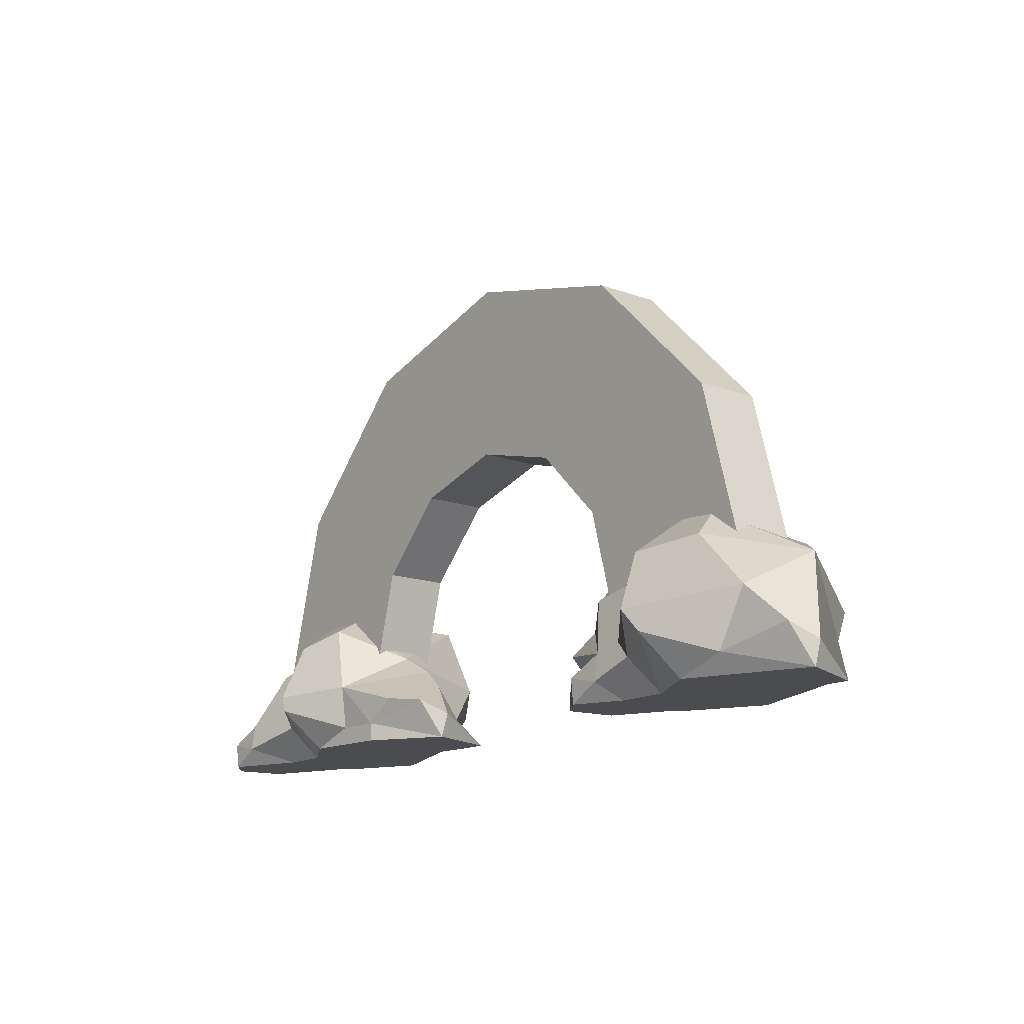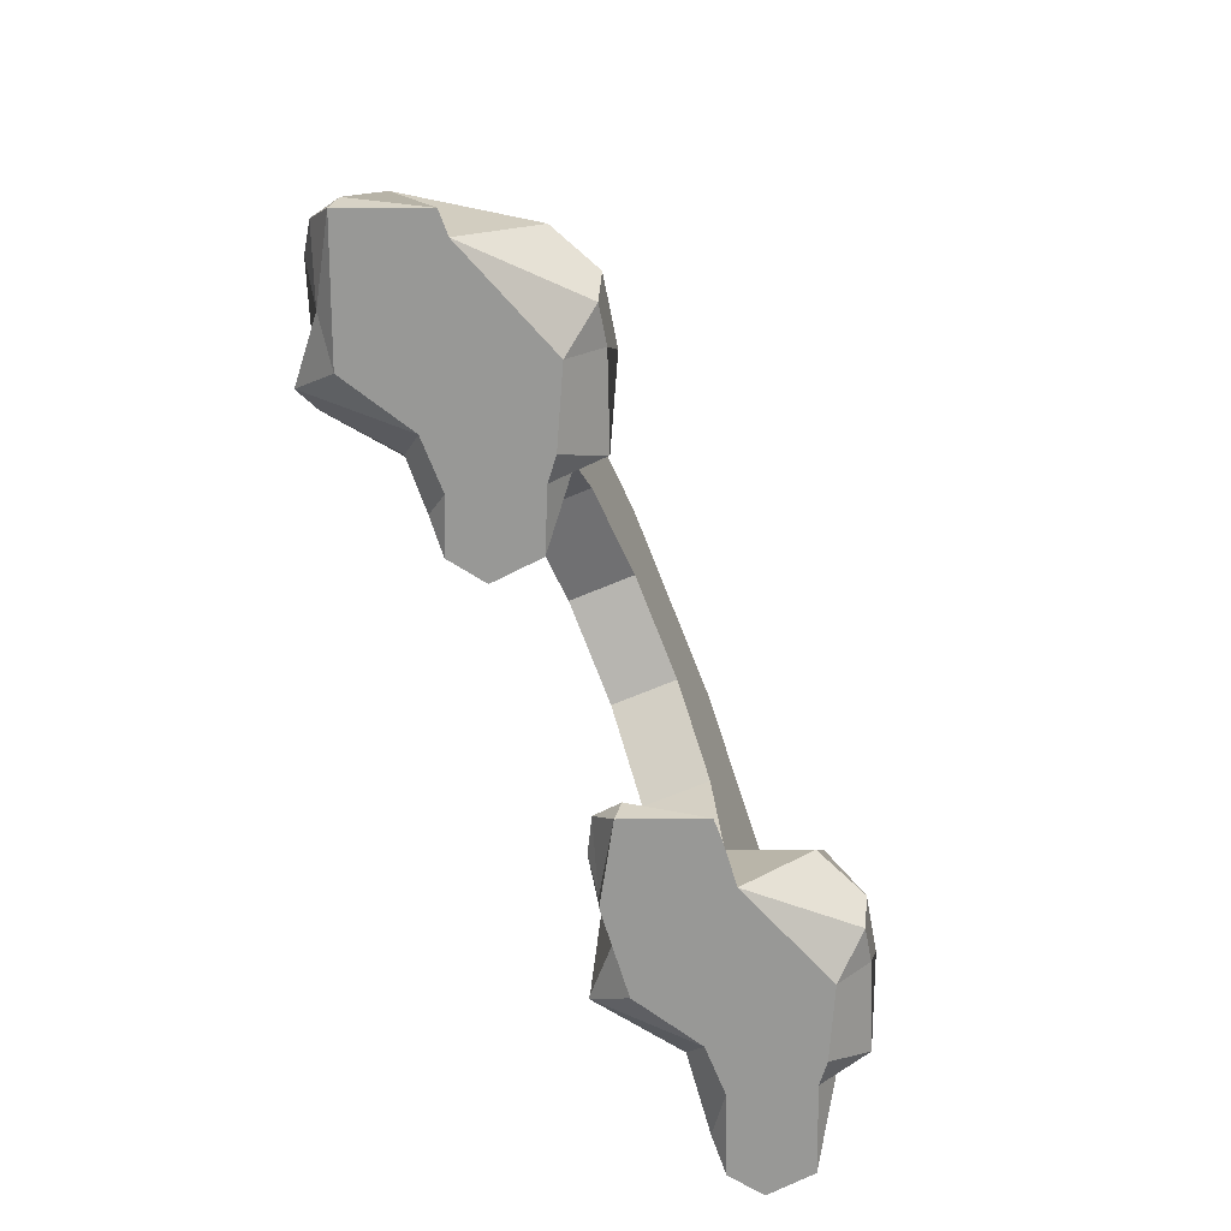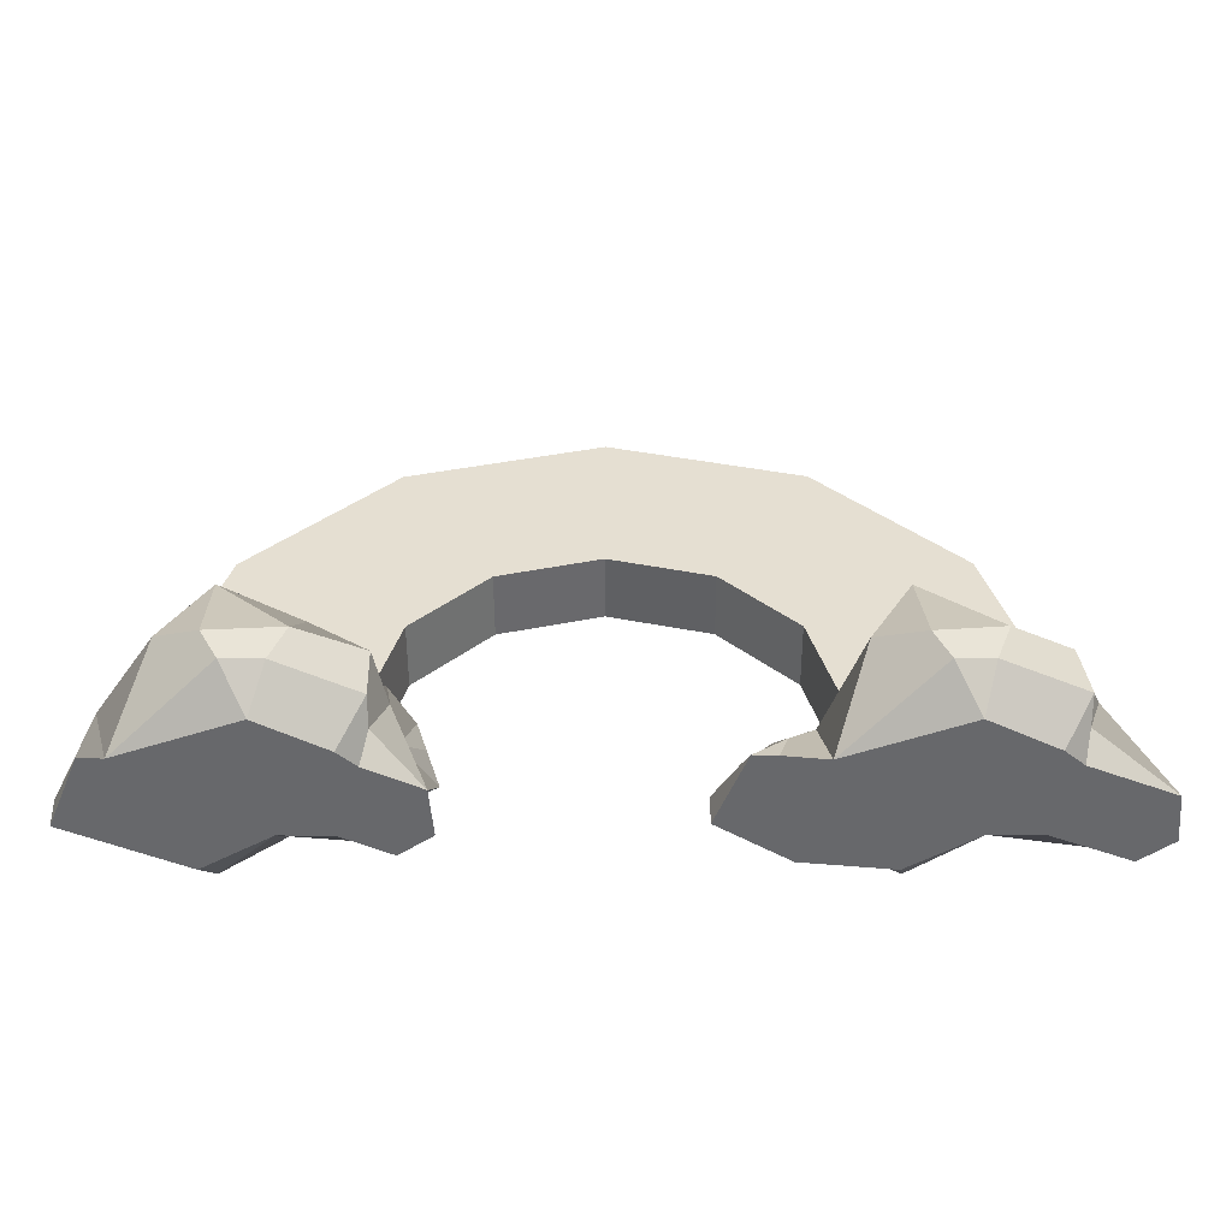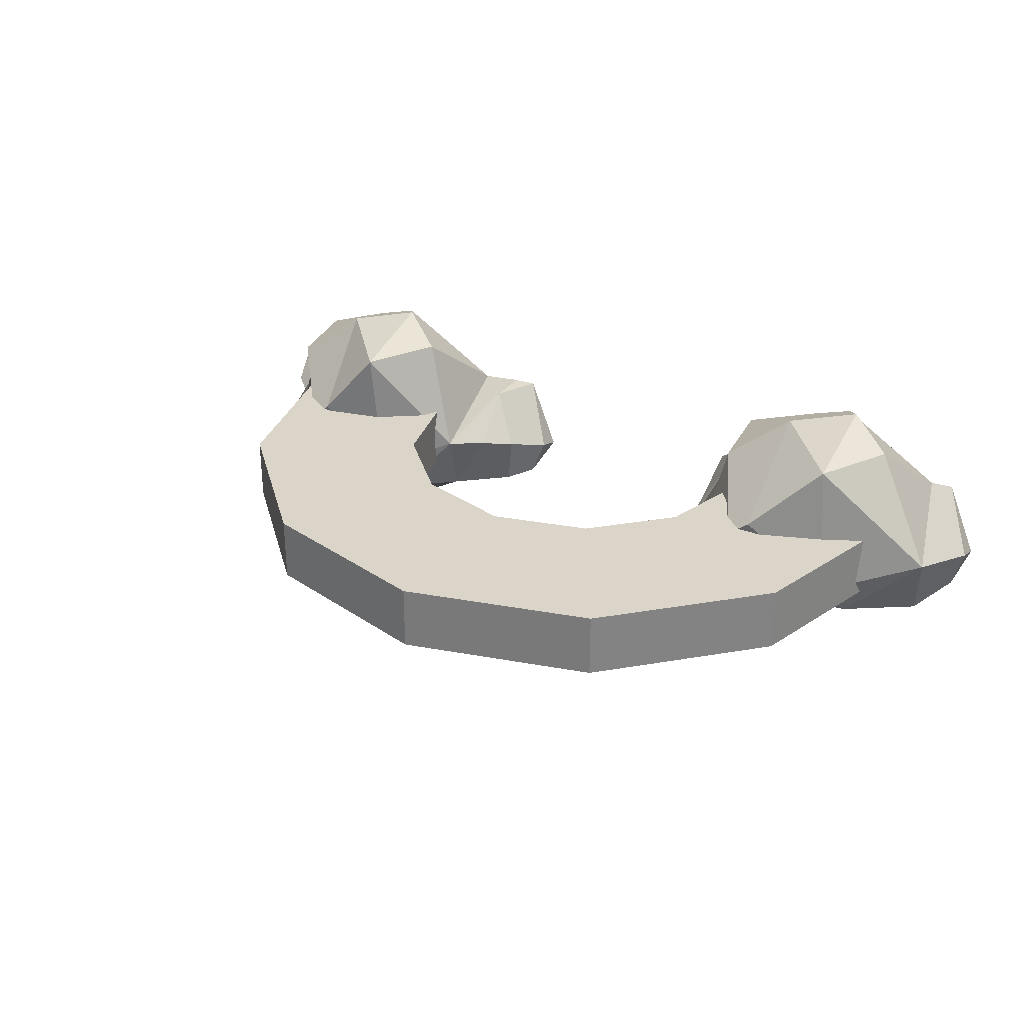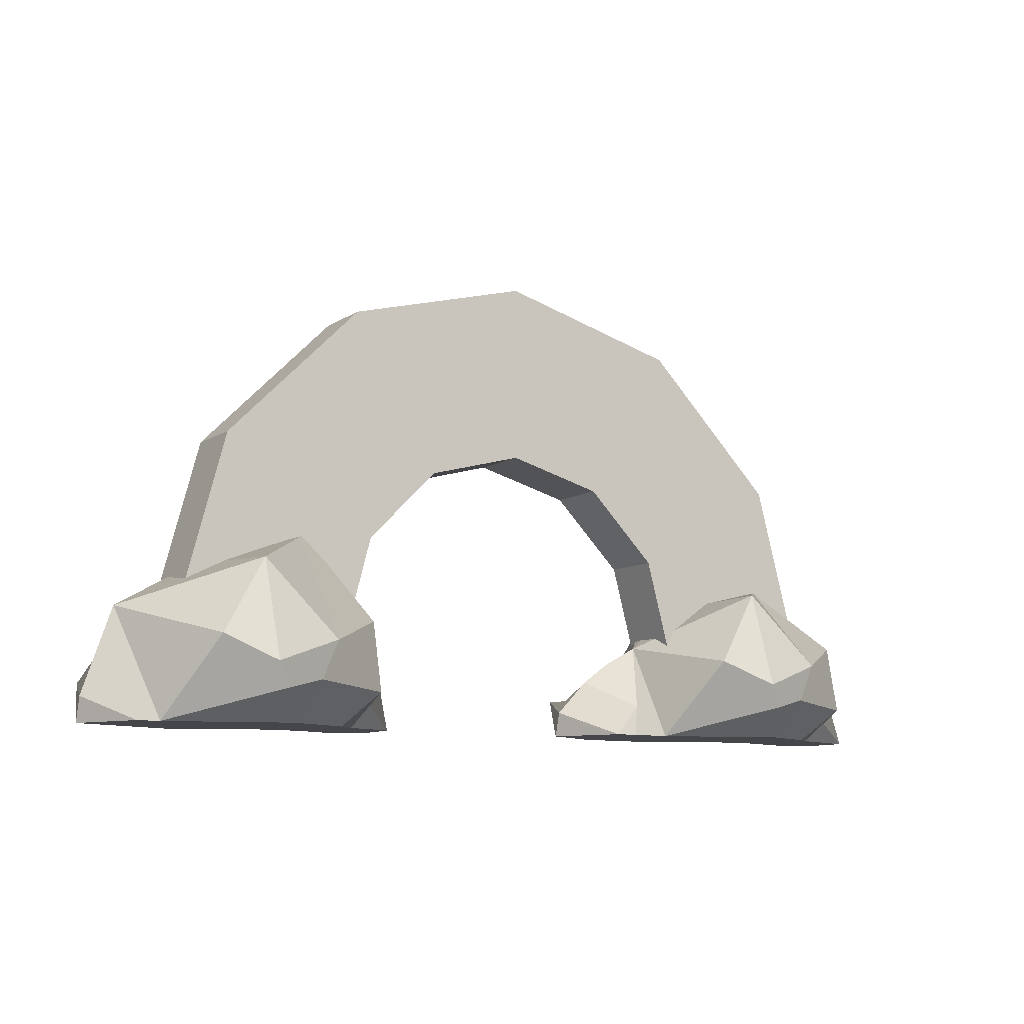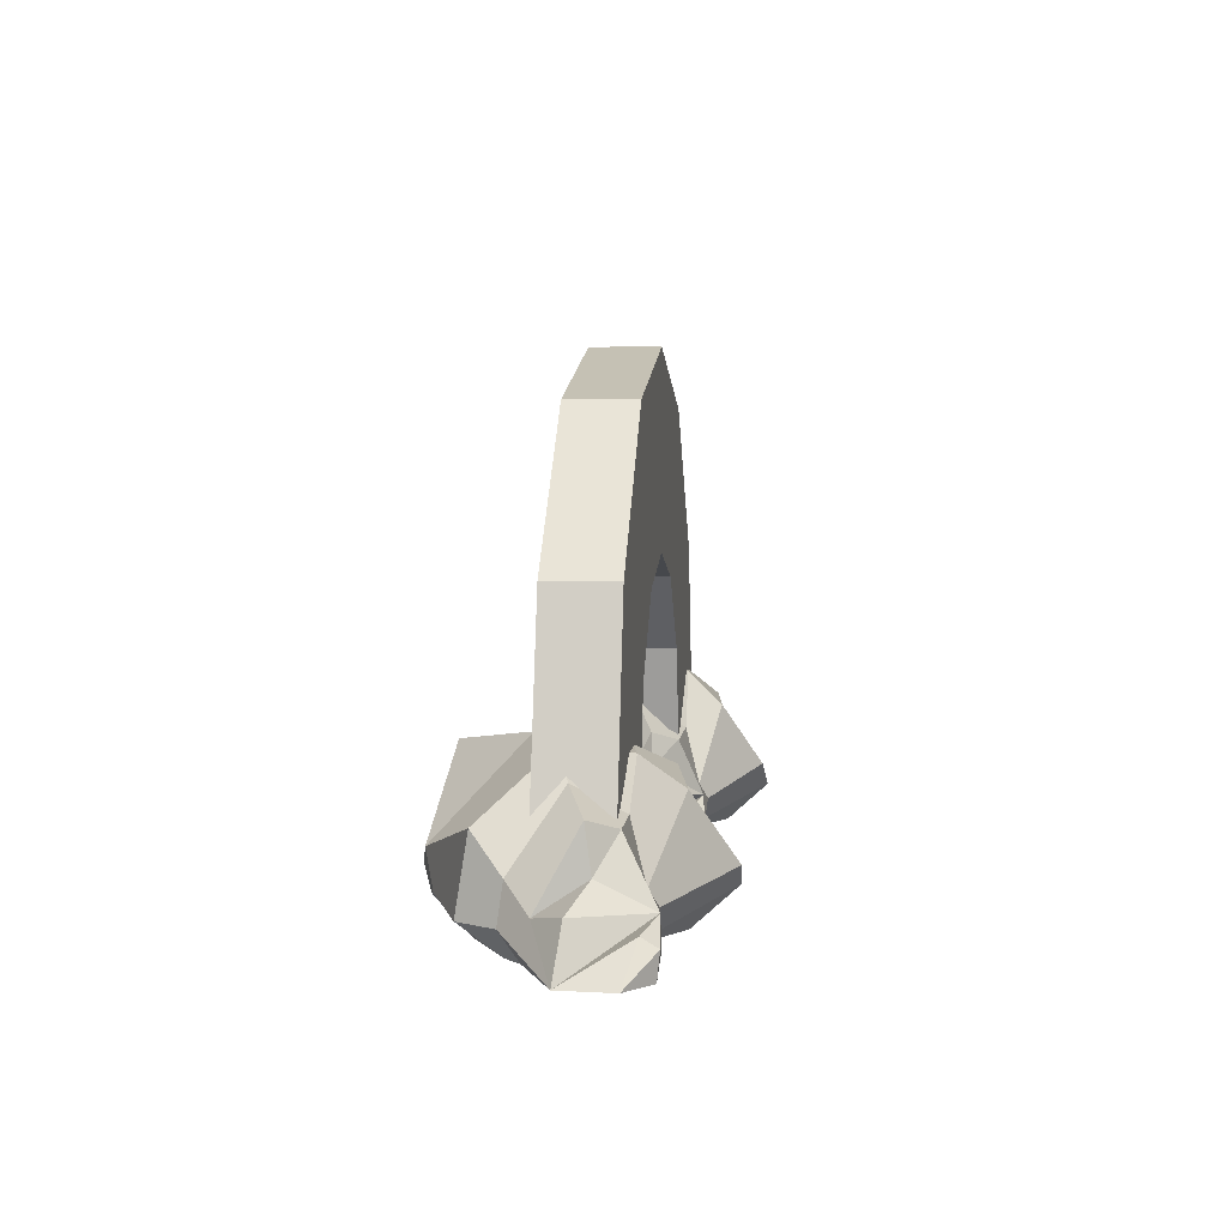
<metadata>
{"format":"obj","ext":"obj","renderer":"f3d","projection":"perspective","resolution":1024,"background":"white","views":[{"elev":-14.8,"azim":-127.8,"up":"+Y"},{"elev":-68.5,"azim":-67.2,"up":"+Y"},{"elev":-52.5,"azim":0.1,"up":"+Y"},{"elev":29.1,"azim":-149.5,"up":"+Z"},{"elev":-9.5,"azim":-32.3,"up":"+Y"},{"elev":3.8,"azim":96.1,"up":"+Y"}]}
</metadata>
<code>
o rainbow
v 1.13 -0.2675 -0.000385
v 0.9176 -0.3912 -0.09816
v 1.191 -0.3912 0.0151
v 0.9799 -0.1212 -0.09589
v 1.047 -0.2069 -0.04602
v 1.202 -0.3912 -0.1156
v 1.117 -0.3912 -0.1767
v 0.9094 -0.3912 -0.01156
v 0.9256 -0.3912 0.1434
v 0.6994 -0.008883 -0.0995
v 1.032 -0.3445 -0.1789
v 1.048 -0.2859 0.0738
v 1.023 -0.2752 -0.1754
v 1.04 -0.09531 -0.03001
v 0.9913 -0.3064 0.2318
v 0.7828 -0.2881 0.3108
v 0.6852 -0.3127 0.3309
v 0.9921 -0.3202 0.1478
v 0.8928 -0.1057 -0.1028
v 0.9749 -0.3912 0.1024
v 0.7827 -0.3912 -0.09621
v 0.822 -0.3912 0.007689
v 0.6069 -0.002235 -0.08251
v 0.7488 -0.3912 0.2309
v 0.8339 -0.301 -0.1583
v 1.028 -0.2139 0.128
v 0.8889 -0.2537 -0.138
v 0.946 -0.03794 0.01216
v 0.6044 -0.3912 -0.2005
v 0.7028 -0.3912 0.03103
v 0.4283 -0.1309 -0.0175
v 0.6363 -0.2475 -0.3115
v 0.9825 -0.1239 0.2035
v 0.6995 -0.08131 -0.2045
v 0.8584 0.0244 0.04296
v 0.2991 -0.3912 -0.07465
v 0.4403 -0.3912 0.1196
v 0.635 0.009164 0.2817
v 0.4693 -0.2295 -0.2141
v 0.8214 -0.1884 0.3192
v 0.5612 -0.04718 -0.172
v 0.7876 0.04408 0.1016
v 0.526 -0.1847 0.2856
v 0.643 -0.2512 0.3566
v 0.6253 -0.2889 -0.3109
v 0.4848 -0.3427 -0.1897
v 0.3794 -0.3912 0.1216
v 1.118 -0.3016 -0.1438
v 1.116 -0.3257 -0.1834
v 0.3713 -0.3912 -0.1767
v 0.1854 -0.3912 -0.06308
v 0.2656 -0.3912 0.1332
v 0.2064 -0.2891 -0.1243
v 0.185 -0.325 -0.04437
v 0.3282 -0.1831 -0.01279
v 0.3266 -0.3912 0.1312
v 0.3711 -0.3427 -0.1781
v 0.2932 -0.2802 -0.1723
v 0.2586 -0.2373 -0.02258
v 0.349 -0.3101 0.1093
v -0.4084 -0.2551 -0.07806
v -0.6222 -0.3964 -0.09403
v -0.4205 -0.3964 0.0397
v -0.5267 -0.129 -0.08878
v -0.4391 -0.1896 -0.02717
v -0.4108 -0.3964 -0.09115
v -0.4971 -0.3964 -0.1512
v -0.6294 -0.3964 -0.007346
v -0.6112 -0.3964 0.1474
v -0.8435 0.01906 -0.08972
v -0.5818 -0.3497 -0.1523
v -0.4899 -0.2912 0.0763
v -0.5913 -0.2804 -0.1487
v -0.4656 -0.1031 -0.02364
v -0.5445 -0.3116 0.235
v -0.752 -0.2934 0.3166
v -0.8493 -0.3179 0.3379
v -0.5447 -0.3254 0.151
v -0.6471 -0.1109 -0.09833
v -0.5625 -0.3964 0.1058
v -0.7571 -0.3964 -0.09042
v -0.7166 -0.3964 0.01299
v -0.9358 0.02571 -0.07158
v -0.7869 -0.3964 0.2371
v -0.7066 -0.3062 -0.1531
v -0.5086 -0.2191 0.1307
v -0.6514 -0.2589 -0.1336
v -0.5362 -0.02703 0.02164
v -0.9367 -0.3964 -0.1925
v -0.8354 -0.3964 0.0378
v -1.182 -0.1065 0.01227
v -0.8435 -0.2293 -0.2917
v -0.5536 -0.1292 0.2068
v -0.779 -0.06308 -0.1855
v -0.6507 0.07097 0.05771
v -1.24 -0.3964 -0.06289
v -1.097 -0.3964 0.1296
v -0.9001 0.00392 0.2893
v -1.143 -0.2052 -0.1848
v -0.7133 -0.1937 0.3245
v -0.9795 -0.05242 -0.1634
v -0.7208 0.09065 0.1172
v -1.009 -0.19 0.2945
v -0.8912 -0.2564 0.3641
v -0.9172 -0.2941 -0.3032
v -1.22 -0.2943 -0.1244
v -1.056 -0.348 -0.1802
v -1.241 -0.3302 -0.04417
v -1.158 -0.3964 0.1324
v -0.4958 -0.3069 -0.1183
v -0.4976 -0.331 -0.1579
v -0.04555 0.3728 0.08814
v -0.3089 0.3022 0.08814
v -0.5016 0.1095 0.08814
v -0.5722 -0.1538 0.08814
v 0.4811 -0.1538 0.08814
v 0.4105 0.1095 0.08814
v 0.2178 0.3022 0.08814
v -0.04555 0.8561 0.08814
v -0.5505 0.7208 0.08814
v -0.9202 0.3511 0.08814
v -1.056 -0.1538 0.08814
v 0.9644 -0.1538 0.08814
v 0.8291 0.3511 0.08814
v 0.4594 0.7208 0.08814
v -0.3434 0.362 0.08814
v -0.3779 0.4218 0.08814
v -0.4124 0.4816 0.08814
v -0.447 0.5414 0.08814
v -0.4815 0.6012 0.08814
v -0.516 0.661 0.08814
v -0.8604 0.3166 0.08814
v -0.8006 0.2821 0.08814
v -0.7408 0.2476 0.08814
v -0.681 0.2131 0.08814
v -0.6212 0.1785 0.08814
v -0.5614 0.144 0.08814
v 0.8954 -0.1538 0.08814
v 0.8263 -0.1538 0.08814
v 0.7573 -0.1538 0.08814
v 0.6882 -0.1538 0.08814
v 0.6192 -0.1538 0.08814
v 0.5501 -0.1538 0.08814
v -0.9865 -0.1538 0.08814
v -0.9174 -0.1538 0.08814
v -0.8484 -0.1538 0.08814
v -0.7793 -0.1538 0.08814
v -0.7103 -0.1538 0.08814
v -0.6412 -0.1538 0.08814
v 0.7693 0.3166 0.08814
v 0.7095 0.2821 0.08814
v 0.6497 0.2476 0.08814
v 0.5899 0.2131 0.08814
v 0.5301 0.1785 0.08814
v 0.4703 0.144 0.08814
v 0.4249 0.661 0.08814
v 0.3904 0.6012 0.08814
v 0.3559 0.5414 0.08814
v 0.3213 0.4816 0.08814
v 0.2868 0.4218 0.08814
v 0.2523 0.362 0.08814
v -0.04554 0.4418 0.08814
v -0.04554 0.5109 0.08814
v -0.04555 0.5799 0.08814
v -0.04554 0.649 0.08814
v -0.04554 0.718 0.08814
v -0.04554 0.7871 0.08814
v -0.3089 0.3022 -0.08491
v -0.04555 0.3728 -0.08491
v -0.5016 0.1095 -0.08491
v -0.5722 -0.1538 -0.08491
v 0.4105 0.1095 -0.08491
v 0.4811 -0.1538 -0.08491
v 0.2178 0.3022 -0.08491
v -0.5505 0.7208 -0.08491
v -0.04554 0.8561 -0.08491
v -0.9202 0.3511 -0.08491
v -1.056 -0.1538 -0.08491
v 0.8291 0.3511 -0.08491
v 0.9644 -0.1538 -0.08491
v 0.4594 0.7208 -0.08491
v -0.516 0.661 -0.08491
v -0.5614 0.144 -0.08491
v 0.5501 -0.1538 -0.08491
v -0.6412 -0.1538 -0.08491
v 0.4703 0.144 -0.08491
v 0.2523 0.362 -0.08491
v -0.04554 0.7871 -0.08491
v -0.3434 0.362 -0.08491
v -0.3779 0.4218 -0.08491
v -0.4124 0.4816 -0.08491
v -0.447 0.5414 -0.08491
v -0.4815 0.6012 -0.08491
v -0.8604 0.3166 -0.08491
v -0.8006 0.2821 -0.08491
v -0.7408 0.2476 -0.08491
v -0.681 0.2131 -0.08491
v -0.6212 0.1785 -0.08491
v 0.8954 -0.1538 -0.08491
v 0.8263 -0.1538 -0.08491
v 0.7573 -0.1538 -0.08491
v 0.6882 -0.1538 -0.08491
v 0.6192 -0.1538 -0.08491
v -0.9865 -0.1538 -0.08491
v -0.9174 -0.1538 -0.08491
v -0.8484 -0.1538 -0.08491
v -0.7793 -0.1538 -0.08491
v -0.7103 -0.1538 -0.08491
v 0.7693 0.3166 -0.08491
v 0.7095 0.2821 -0.08491
v 0.6497 0.2476 -0.08491
v 0.5899 0.2131 -0.08491
v 0.5301 0.1785 -0.08491
v 0.4249 0.661 -0.08491
v 0.3904 0.6012 -0.08491
v 0.3559 0.5414 -0.08491
v 0.3213 0.4816 -0.08491
v 0.2868 0.4218 -0.08491
v -0.04554 0.4418 -0.08491
v -0.04554 0.5109 -0.08491
v -0.04555 0.5799 -0.08491
v -0.04554 0.649 -0.08491
v -0.04554 0.718 -0.08491
f 2 6 8
f 13 1 3
f 2 8 22 21
f 4 5 13
f 49 11 13
f 6 2 7
f 7 11 49
f 8 6 3
f 3 12 26 18
f 14 4 19 28
f 8 3 20 22
f 7 2 11
f 37 24 17
f 11 2 21 25
f 4 13 27 19
f 13 11 25 27
f 12 14 28 26
f 20 18 15 9
f 16 40 44 17
f 22 20 9 30
f 28 19 10 35
f 18 26 33 15
f 21 22 30 29
f 25 21 45 32
f 19 27 34 10
f 27 25 32 34
f 26 28 35 33
f 15 33 40 16
f 35 10 23 42
f 30 9 24 37
f 29 30 37 47 36
f 10 34 41 23
f 34 32 39 41
f 33 35 42 40
f 43 37 17 44
f 38 42 23
f 38 40 42
f 20 3 18
f 24 16 17
f 13 3 48
f 40 38 44
f 43 44 38
f 31 38 23
f 47 37 56 52
f 31 37 43
f 39 31 41
f 31 23 41
f 38 31 43
f 21 29 45
f 36 47 52 51
f 4 14 5
f 5 1 13
f 14 12 5
f 9 15 16 24
f 1 12 3
f 5 12 1
f 46 29 50 57
f 45 29 46
f 32 45 46 39
f 29 36 51 50
f 37 31 60 56
f 6 7 49
f 3 6 48
f 6 49 48
f 48 49 13
f 53 57 51
f 51 54 53
f 51 52 54
f 50 51 57
f 54 59 58 53
f 54 52 60 59
f 57 53 58
f 59 60 55
f 52 56 60
f 31 55 60
f 39 46 57
f 31 39 55
f 59 55 39 58
f 39 57 58
f 62 66 68
f 73 61 63
f 62 68 82 81
f 64 65 73
f 111 71 73
f 66 62 67
f 67 71 111
f 68 66 63
f 63 72 86 78
f 74 64 79 88
f 68 63 80 82
f 67 62 71
f 97 84 77
f 71 62 81 85
f 64 73 87 79
f 73 71 85 87
f 72 74 88 86
f 80 78 75 69
f 76 100 104 77
f 82 80 69 90
f 88 79 70 95
f 78 86 93 75
f 81 82 90 89
f 85 81 105 92
f 79 87 94 70
f 87 85 92 94
f 86 88 95 93
f 75 93 100 76
f 95 70 83 102
f 90 69 84 97
f 89 90 97 109 96
f 106 107 96
f 70 94 101 83
f 94 92 99 101
f 93 95 102 100
f 103 97 77 104
f 98 102 83
f 98 100 102
f 80 63 78
f 84 76 77
f 73 63 110
f 100 98 104
f 103 104 98
f 91 98 83
f 96 108 106
f 96 109 108
f 91 97 103
f 99 91 101
f 91 83 101
f 98 91 103
f 81 89 105
f 89 96 107
f 64 74 65
f 65 61 73
f 74 72 65
f 69 75 76 84
f 61 72 63
f 65 72 61
f 108 91 99 106
f 105 89 107
f 92 105 107 99
f 109 97 91 108
f 99 107 106
f 66 67 111
f 63 66 110
f 66 111 110
f 110 111 73
f 132 131 120 121
f 144 132 121 122
f 150 138 123 124
f 156 150 124 125
f 131 167 119 120
f 167 156 125 119
f 112 118 161 162
f 162 161 160 163
f 163 160 159 164
f 164 159 158 165
f 165 158 157 166
f 166 157 156 167
f 113 112 162 126
f 126 162 163 127
f 127 163 164 128
f 128 164 165 129
f 129 165 166 130
f 130 166 167 131
f 118 117 155 161
f 161 155 154 160
f 160 154 153 159
f 159 153 152 158
f 158 152 151 157
f 157 151 150 156
f 117 116 143 155
f 155 143 142 154
f 154 142 141 153
f 153 141 140 152
f 152 140 139 151
f 151 139 138 150
f 115 114 137 149
f 149 137 136 148
f 148 136 135 147
f 147 135 134 146
f 146 134 133 145
f 145 133 132 144
f 114 113 126 137
f 137 126 127 136
f 136 127 128 135
f 135 128 129 134
f 134 129 130 133
f 133 130 131 132
f 194 177 175 182
f 204 178 177 194
f 209 179 180 199
f 214 181 179 209
f 182 175 176 188
f 188 176 181 214
f 169 219 187 174
f 219 220 218 187
f 220 221 217 218
f 221 222 216 217
f 222 223 215 216
f 223 188 214 215
f 168 189 219 169
f 189 190 220 219
f 190 191 221 220
f 191 192 222 221
f 192 193 223 222
f 193 182 188 223
f 174 187 186 172
f 187 218 213 186
f 218 217 212 213
f 217 216 211 212
f 216 215 210 211
f 215 214 209 210
f 172 186 184 173
f 186 213 203 184
f 213 212 202 203
f 212 211 201 202
f 211 210 200 201
f 210 209 199 200
f 171 185 183 170
f 185 208 198 183
f 208 207 197 198
f 207 206 196 197
f 206 205 195 196
f 205 204 194 195
f 170 183 189 168
f 183 198 190 189
f 198 197 191 190
f 197 196 192 191
f 196 195 193 192
f 195 194 182 193
f 117 172 173 116
f 125 181 176 119
f 118 174 172 117
f 112 169 174 118
f 119 176 175 120
f 120 175 177 121
f 113 168 169 112
f 121 177 178 122
f 114 170 168 113
f 123 180 179 124
f 115 171 170 114
f 124 179 181 125

</code>
